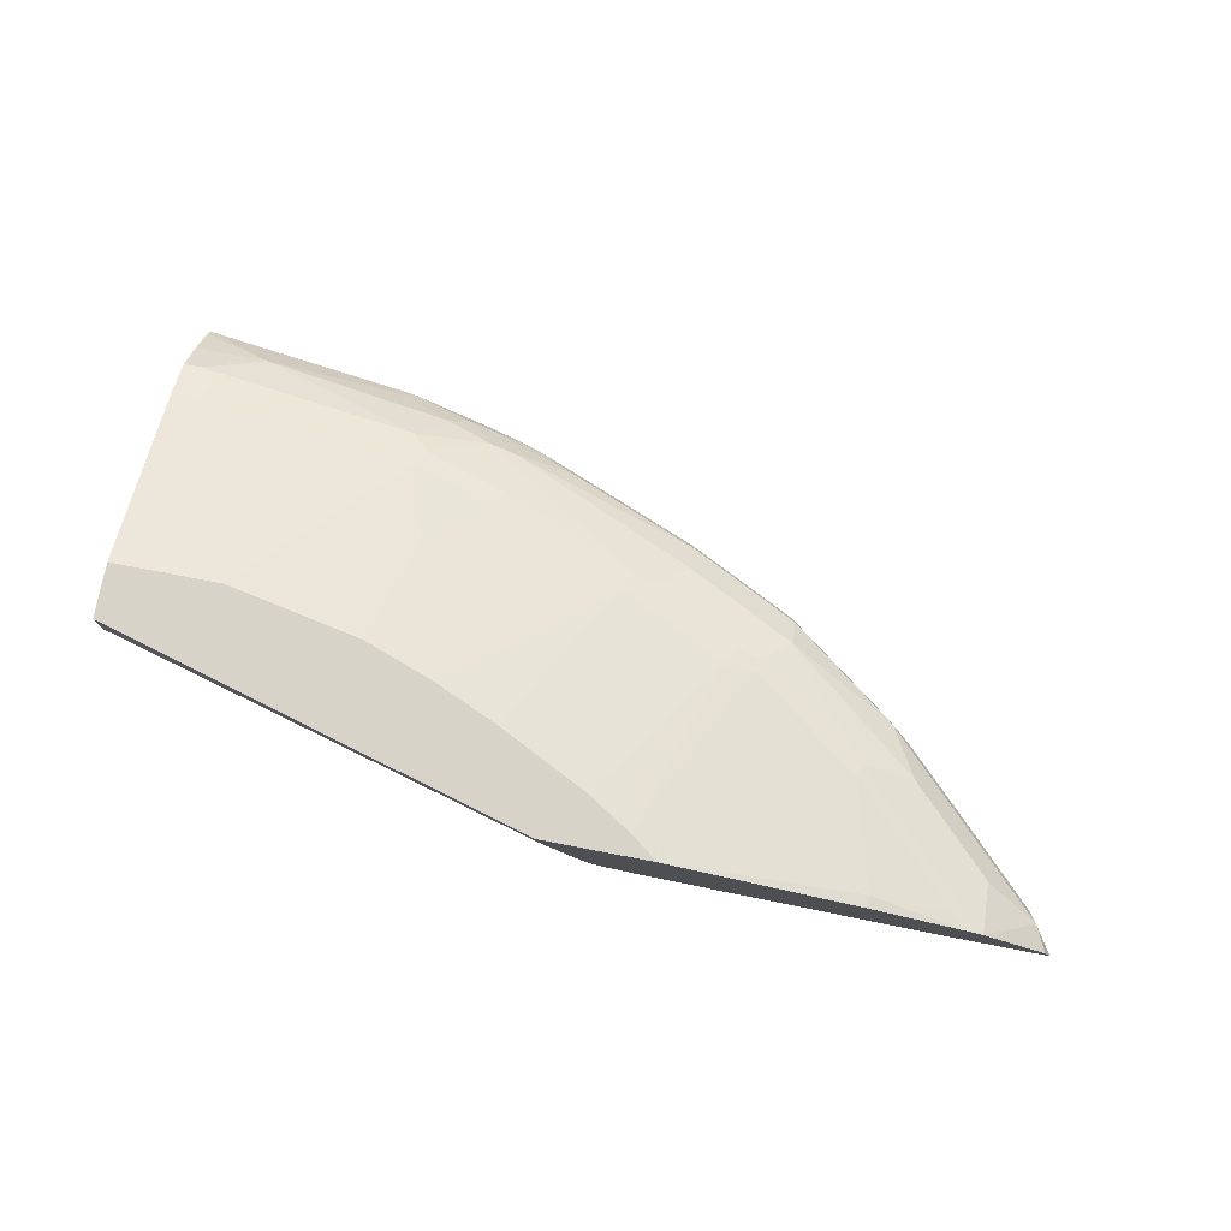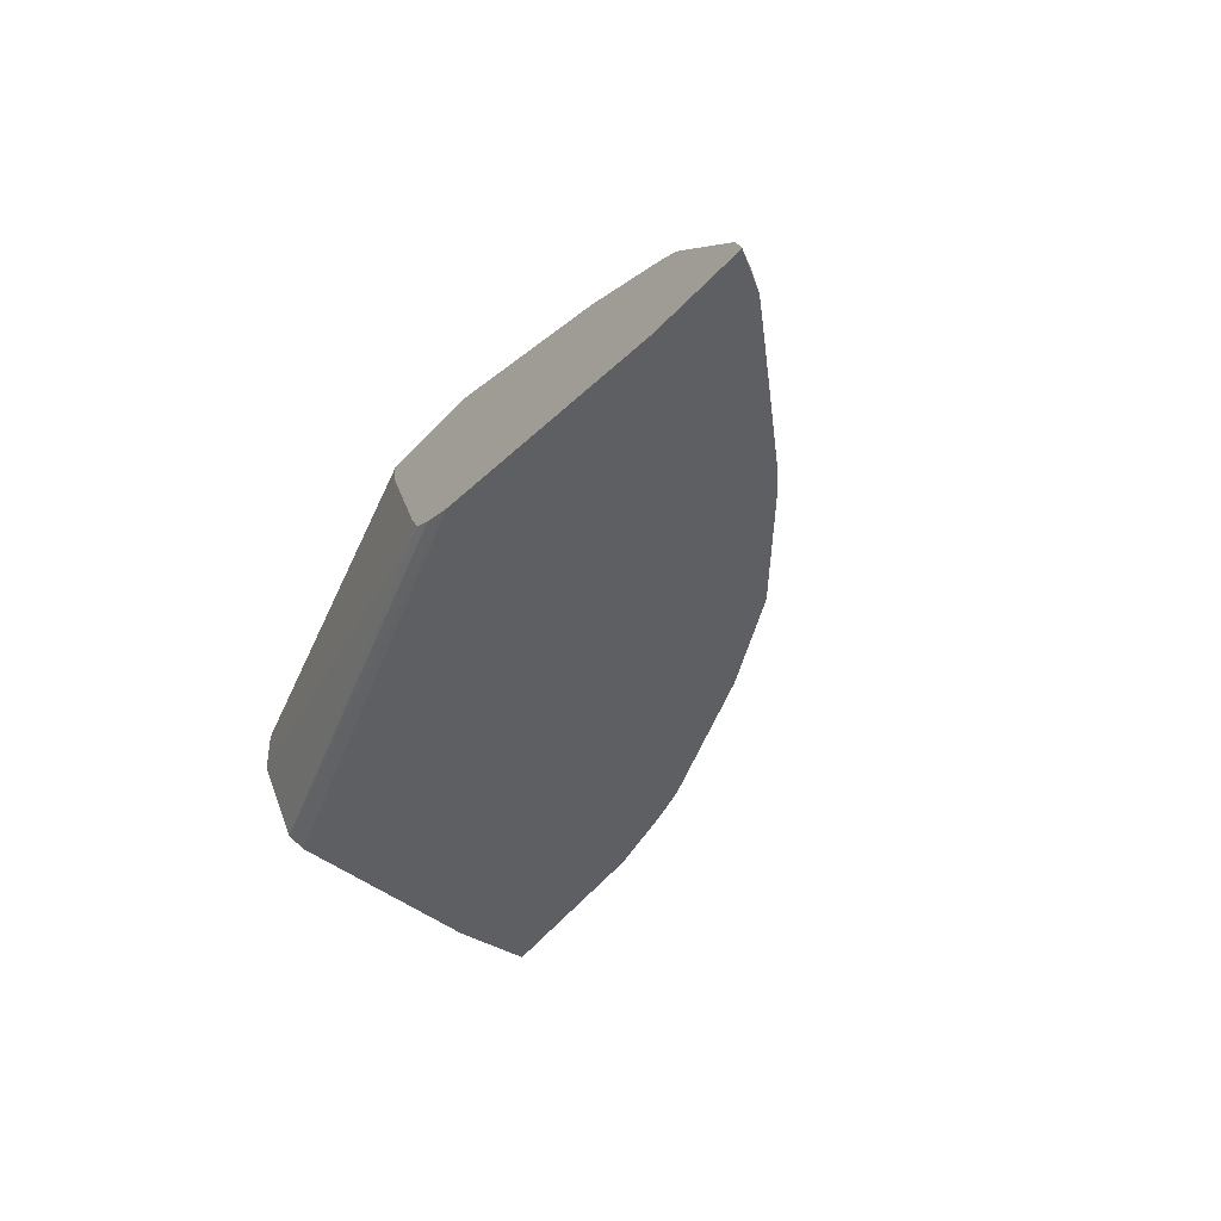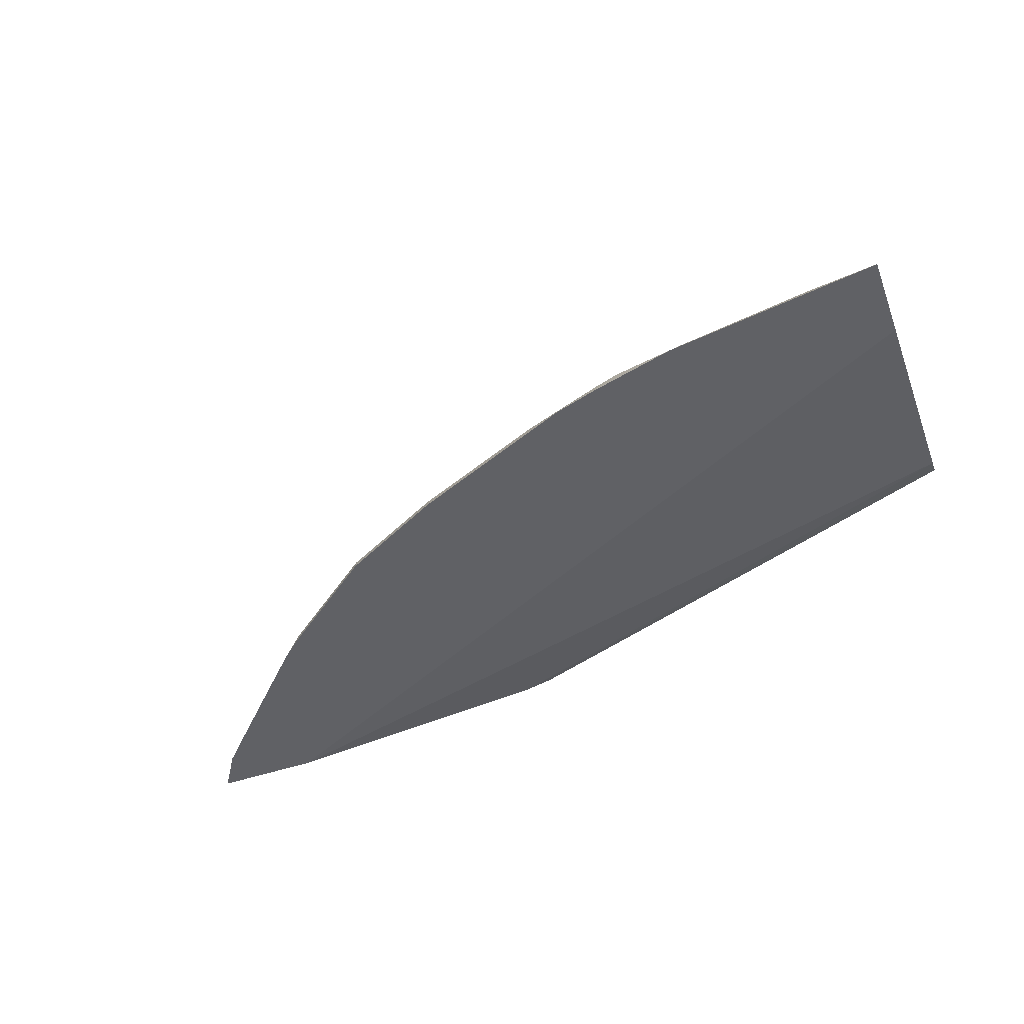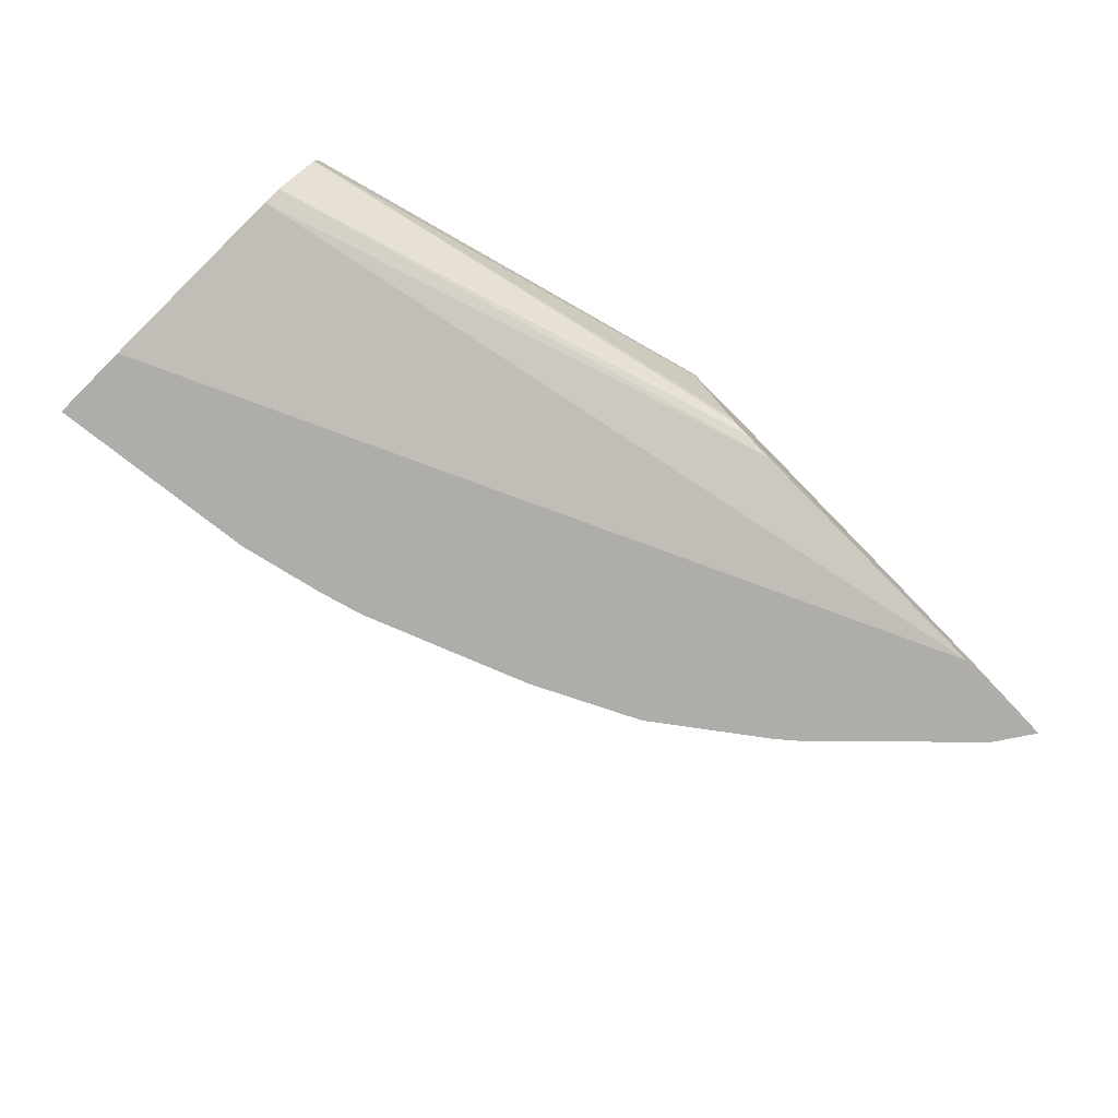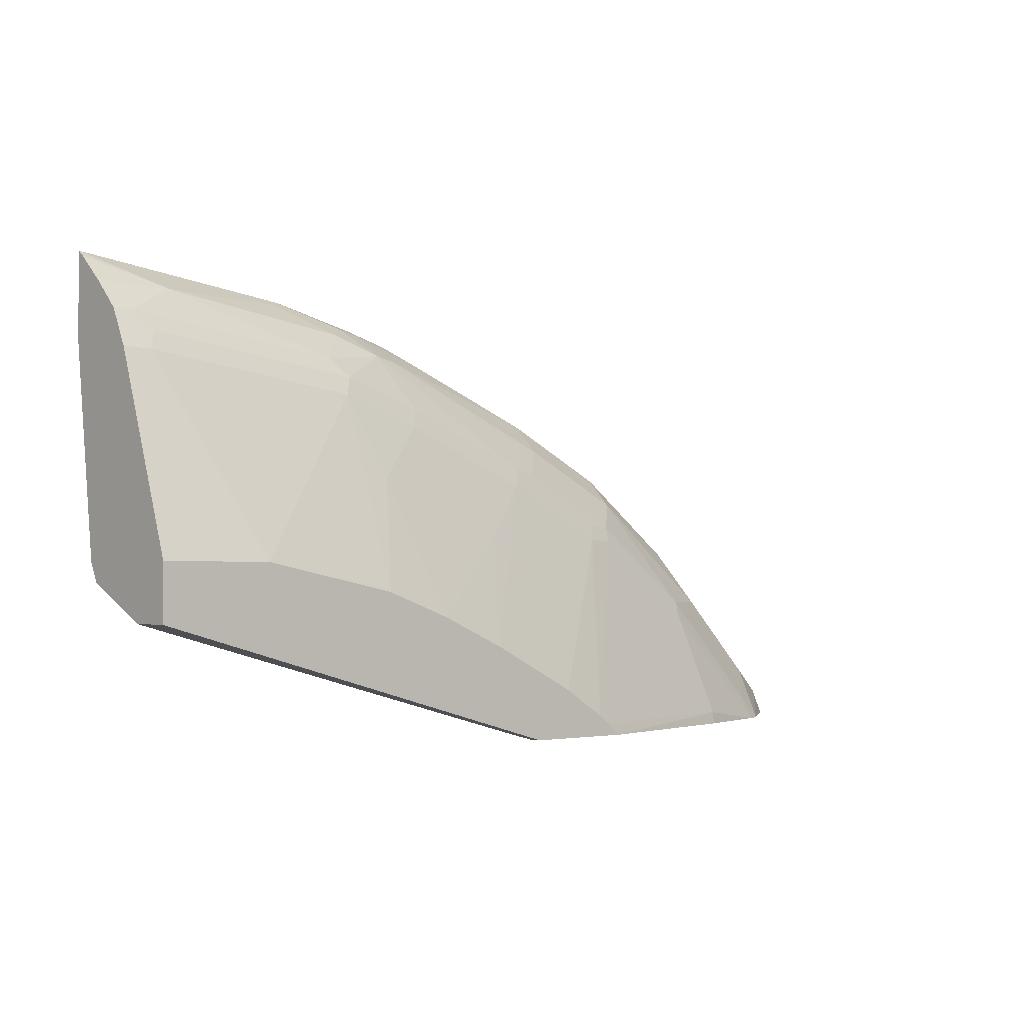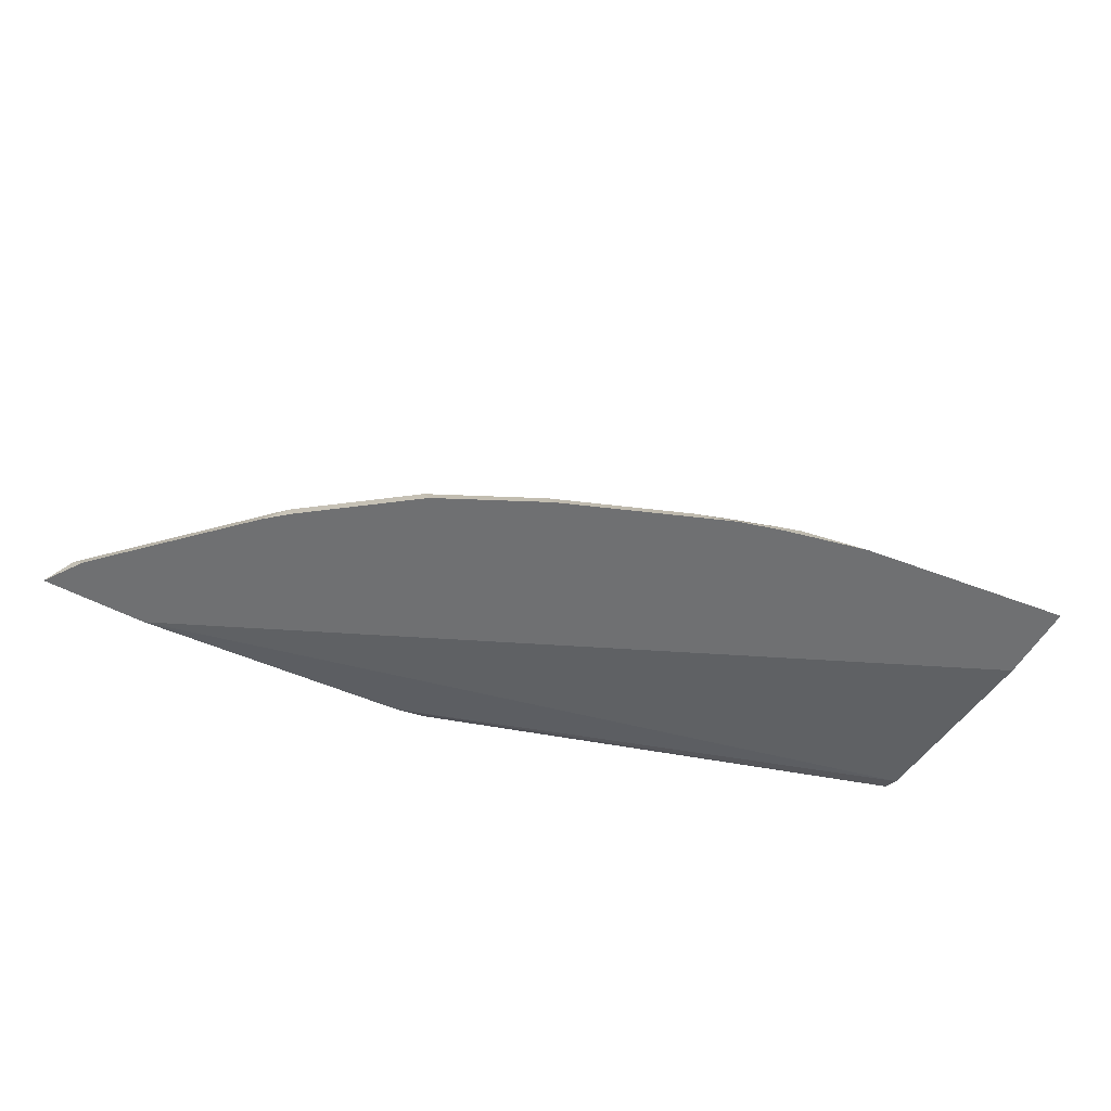
<metadata>
{"format":"obj","ext":"obj","renderer":"f3d","projection":"perspective","resolution":1024,"background":"white","views":[{"elev":76.8,"azim":-169.2,"up":"+Y"},{"elev":-40.3,"azim":-127.5,"up":"+Y"},{"elev":-49.8,"azim":20.4,"up":"+Y"},{"elev":-77.4,"azim":134.8,"up":"+Y"},{"elev":-2.1,"azim":138.7,"up":"+Z"},{"elev":-54.8,"azim":-29.0,"up":"+Y"}]}
</metadata>
<code>
v -0.6363 0.3183 0.4973
v -0.6184 0.3183 0.5244
v -0.6229 0.3278 0.5152
v -0.632 0.3269 0.4973
v -0.5618 0.3183 0.4973
v -0.6182 0.3183 0.5246
v -0.5854 0.3466 0.5339
v -0.5847 0.3648 0.4973
v -0.6311 0.3283 0.4973
v -0.5995 0.3183 0.5434
v -0.5621 0.3183 0.5809
v -0.5479 0.3278 0.5901
v -0.5479 0.3466 0.5714
v -0.3644 0.3372 0.4973
v 0.0001383 0.3372 0.6182
v 0.0001383 0.3183 0.7587
v -0.5479 0.3653 0.5339
v -0.5666 0.3653 0.5152
v -0.5728 0.37 0.4973
v -0.5433 0.3183 0.5996
v -0.5104 0.3278 0.6276
v -0.5292 0.3466 0.5901
v -0.4917 0.3653 0.5901
v -0.3433 0.3419 0.4973
v 0.0001383 0.3434 0.6057
v 0.0001383 0.3373 0.6179
v 0.0001383 0.3183 0.8149
v -0.5643 0.37 0.5058
v -0.5269 0.37 0.5433
v -0.5081 0.3887 0.5058
v -0.507 0.3908 0.4973
v -0.5247 0.3183 0.6181
v -0.5244 0.3183 0.6184
v -0.5083 0.3183 0.6322
v -0.4355 0.3278 0.6837
v -0.4355 0.3466 0.665
v -0.4894 0.37 0.5807
v -0.4168 0.3653 0.6463
v -0.3327 0.3461 0.4973
v 0.0001383 0.3809 0.587
v -0.0001732 0.3183 0.8149
v 0.0001383 0.3186 0.8148
v -0.3633 0.4222 0.5057
v -0.3737 0.4222 0.4973
v -0.4333 0.3183 0.6884
v -0.3582 0.3183 0.726
v -0.3606 0.3278 0.7212
v -0.3606 0.3466 0.7025
v -0.3793 0.3653 0.665
v -0.4144 0.37 0.6369
v -0.3996 0.3684 0.6494
v -0.3302 0.3484 0.4973
v 0.0001383 0.3934 0.5807
v 0.0001383 0.3931 0.5809
v -0.1501 0.3183 0.7962
v 0.0001383 0.323 0.8113
v -0.05001 0.3434 0.793
v -0.06247 0.331 0.7993
v -0.3554 0.4222 0.5116
v -0.298 0.4222 0.4973
v -0.3345 0.3183 0.7355
v -0.267 0.3278 0.7587
v -0.2295 0.3466 0.7587
v -0.3434 0.3497 0.7056
v -0.3247 0.3684 0.6869
v -0.3418 0.3653 0.6837
v -0.2124 0.3497 0.7618
v -0.3933 0.3746 0.6369
v -0.3559 0.3746 0.6557
v -0.3252 0.3559 0.4973
v 0.0001383 0.4222 0.5807
v -0.298 0.4121 0.4973
v -0.1437 0.3247 0.793
v -0.1936 0.331 0.7805
v -0.2083 0.3183 0.7822
v 0.0001383 0.3434 0.793
v -0.01251 0.3622 0.7743
v -0.1624 0.3622 0.7555
v -0.1811 0.3434 0.7743
v -0.3247 0.4222 0.5308
v -0.241 0.3183 0.7729
v -0.2107 0.3278 0.7774
v -0.3184 0.3746 0.6744
v -0.2311 0.3684 0.7243
v -0.2248 0.3746 0.7118
v -0.1749 0.3684 0.743
v -0.2998 0.4222 0.5433
v -0.318 0.4222 0.5341
v -0.2623 0.4222 0.562
v 0.0001383 0.4222 0.6182
v -0.2091 0.3183 0.782
v 0.0001383 0.3622 0.7743
v 0.0001383 0.3652 0.7682
v -0.02503 0.3684 0.7618
v -0.225 0.3183 0.7775
v -0.281 0.3934 0.6369
v -0.1686 0.3746 0.7306
v -0.1874 0.3934 0.6744
v -0.2159 0.4222 0.5823
v 0.0001383 0.3746 0.7493
v -0.07493 0.4222 0.6182
v 0.0001383 0.3746 0.7495
v -0.01874 0.3746 0.7493
v -0.1686 0.4222 0.5995
f 49 66 65
f 48 67 64
f 48 63 67
f 48 66 49
f 47 81 62
f 48 64 65
f 47 62 63
f 47 63 48
f 50 51 68
f 48 65 66
f 50 68 59
f 55 58 73
f 51 69 68
f 52 70 53
f 53 70 72
f 53 72 60
f 53 60 71
f 55 73 74
f 55 74 75
f 56 76 57
f 47 61 81
f 57 76 92
f 51 65 69
f 46 61 47
f 38 49 65
f 43 60 44
f 57 92 77
f 36 49 38
f 37 50 43
f 38 51 50
f 38 65 51
f 39 52 53
f 39 53 54
f 39 54 40
f 41 42 55
f 42 56 57
f 43 50 59
f 42 57 58
f 43 59 80
f 43 80 88
f 43 88 87
f 43 87 89
f 43 89 99
f 43 99 104
f 43 104 101
f 43 101 90
f 43 90 71
f 43 71 60
f 42 58 55
f 57 77 78
f 93 102 94
f 57 79 73
f 78 94 86
f 81 95 82
f 82 95 91
f 83 96 89
f 83 85 96
f 84 86 97
f 84 97 85
f 85 97 98
f 85 98 96
f 86 94 97
f 77 94 78
f 89 96 99
f 90 103 100
f 36 48 49
f 94 102 103
f 94 103 97
f 96 98 99
f 97 104 98
f 97 103 101
f 97 101 104
f 98 104 99
f 100 103 102
f 90 101 103
f 57 78 79
f 77 93 94
f 74 91 75
f 57 73 58
f 59 68 80
f 62 81 82
f 62 82 63
f 63 82 67
f 64 67 65
f 65 83 69
f 65 67 84
f 65 84 85
f 65 85 83
f 77 92 93
f 67 82 74
f 67 79 78
f 67 78 86
f 67 86 84
f 68 69 87
f 68 87 88
f 68 88 80
f 69 83 89
f 69 89 87
f 73 79 74
f 74 82 91
f 67 74 79
f 35 48 36
f 34 45 35
f 35 46 47
f 1 45 34
f 1 34 33
f 1 33 32
f 1 32 20
f 1 20 11
f 1 11 10
f 1 10 6
f 1 6 2
f 2 6 3
f 3 7 8
f 1 46 45
f 3 8 9
f 3 6 10
f 3 10 11
f 3 11 12
f 3 12 13
f 3 13 7
f 5 14 15
f 5 15 16
f 7 13 17
f 7 17 18
f 7 18 8
f 3 9 4
f 8 18 19
f 1 61 46
f 1 95 81
f 1 2 3
f 1 3 4
f 1 4 9
f 1 9 8
f 1 8 19
f 1 19 31
f 1 31 44
f 1 44 60
f 1 60 72
f 1 72 70
f 1 81 61
f 1 70 52
f 1 39 24
f 1 24 14
f 1 14 5
f 1 5 16
f 1 16 27
f 1 27 41
f 1 41 55
f 1 55 75
f 1 75 91
f 1 91 95
f 35 47 48
f 11 20 21
f 1 52 39
f 12 21 22
f 19 30 31
f 20 32 21
f 21 32 33
f 21 33 34
f 21 34 35
f 21 35 36
f 21 36 22
f 22 36 23
f 23 37 29
f 23 36 38
f 23 38 50
f 23 50 37
f 24 39 25
f 25 39 40
f 27 42 41
f 28 29 30
f 30 37 43
f 30 43 44
f 30 44 31
f 35 45 46
f 11 21 12
f 19 28 30
f 18 28 19
f 29 37 30
f 17 23 29
f 12 22 13
f 17 29 28
f 13 22 23
f 13 23 17
f 14 25 26
f 14 26 15
f 15 26 25
f 15 25 40
f 15 40 54
f 15 54 53
f 15 53 71
f 14 24 25
f 15 90 100
f 15 71 90
f 15 42 27
f 17 28 18
f 15 76 56
f 15 56 42
f 15 92 76
f 15 93 92
f 15 102 93
f 15 100 102
f 15 27 16

</code>
